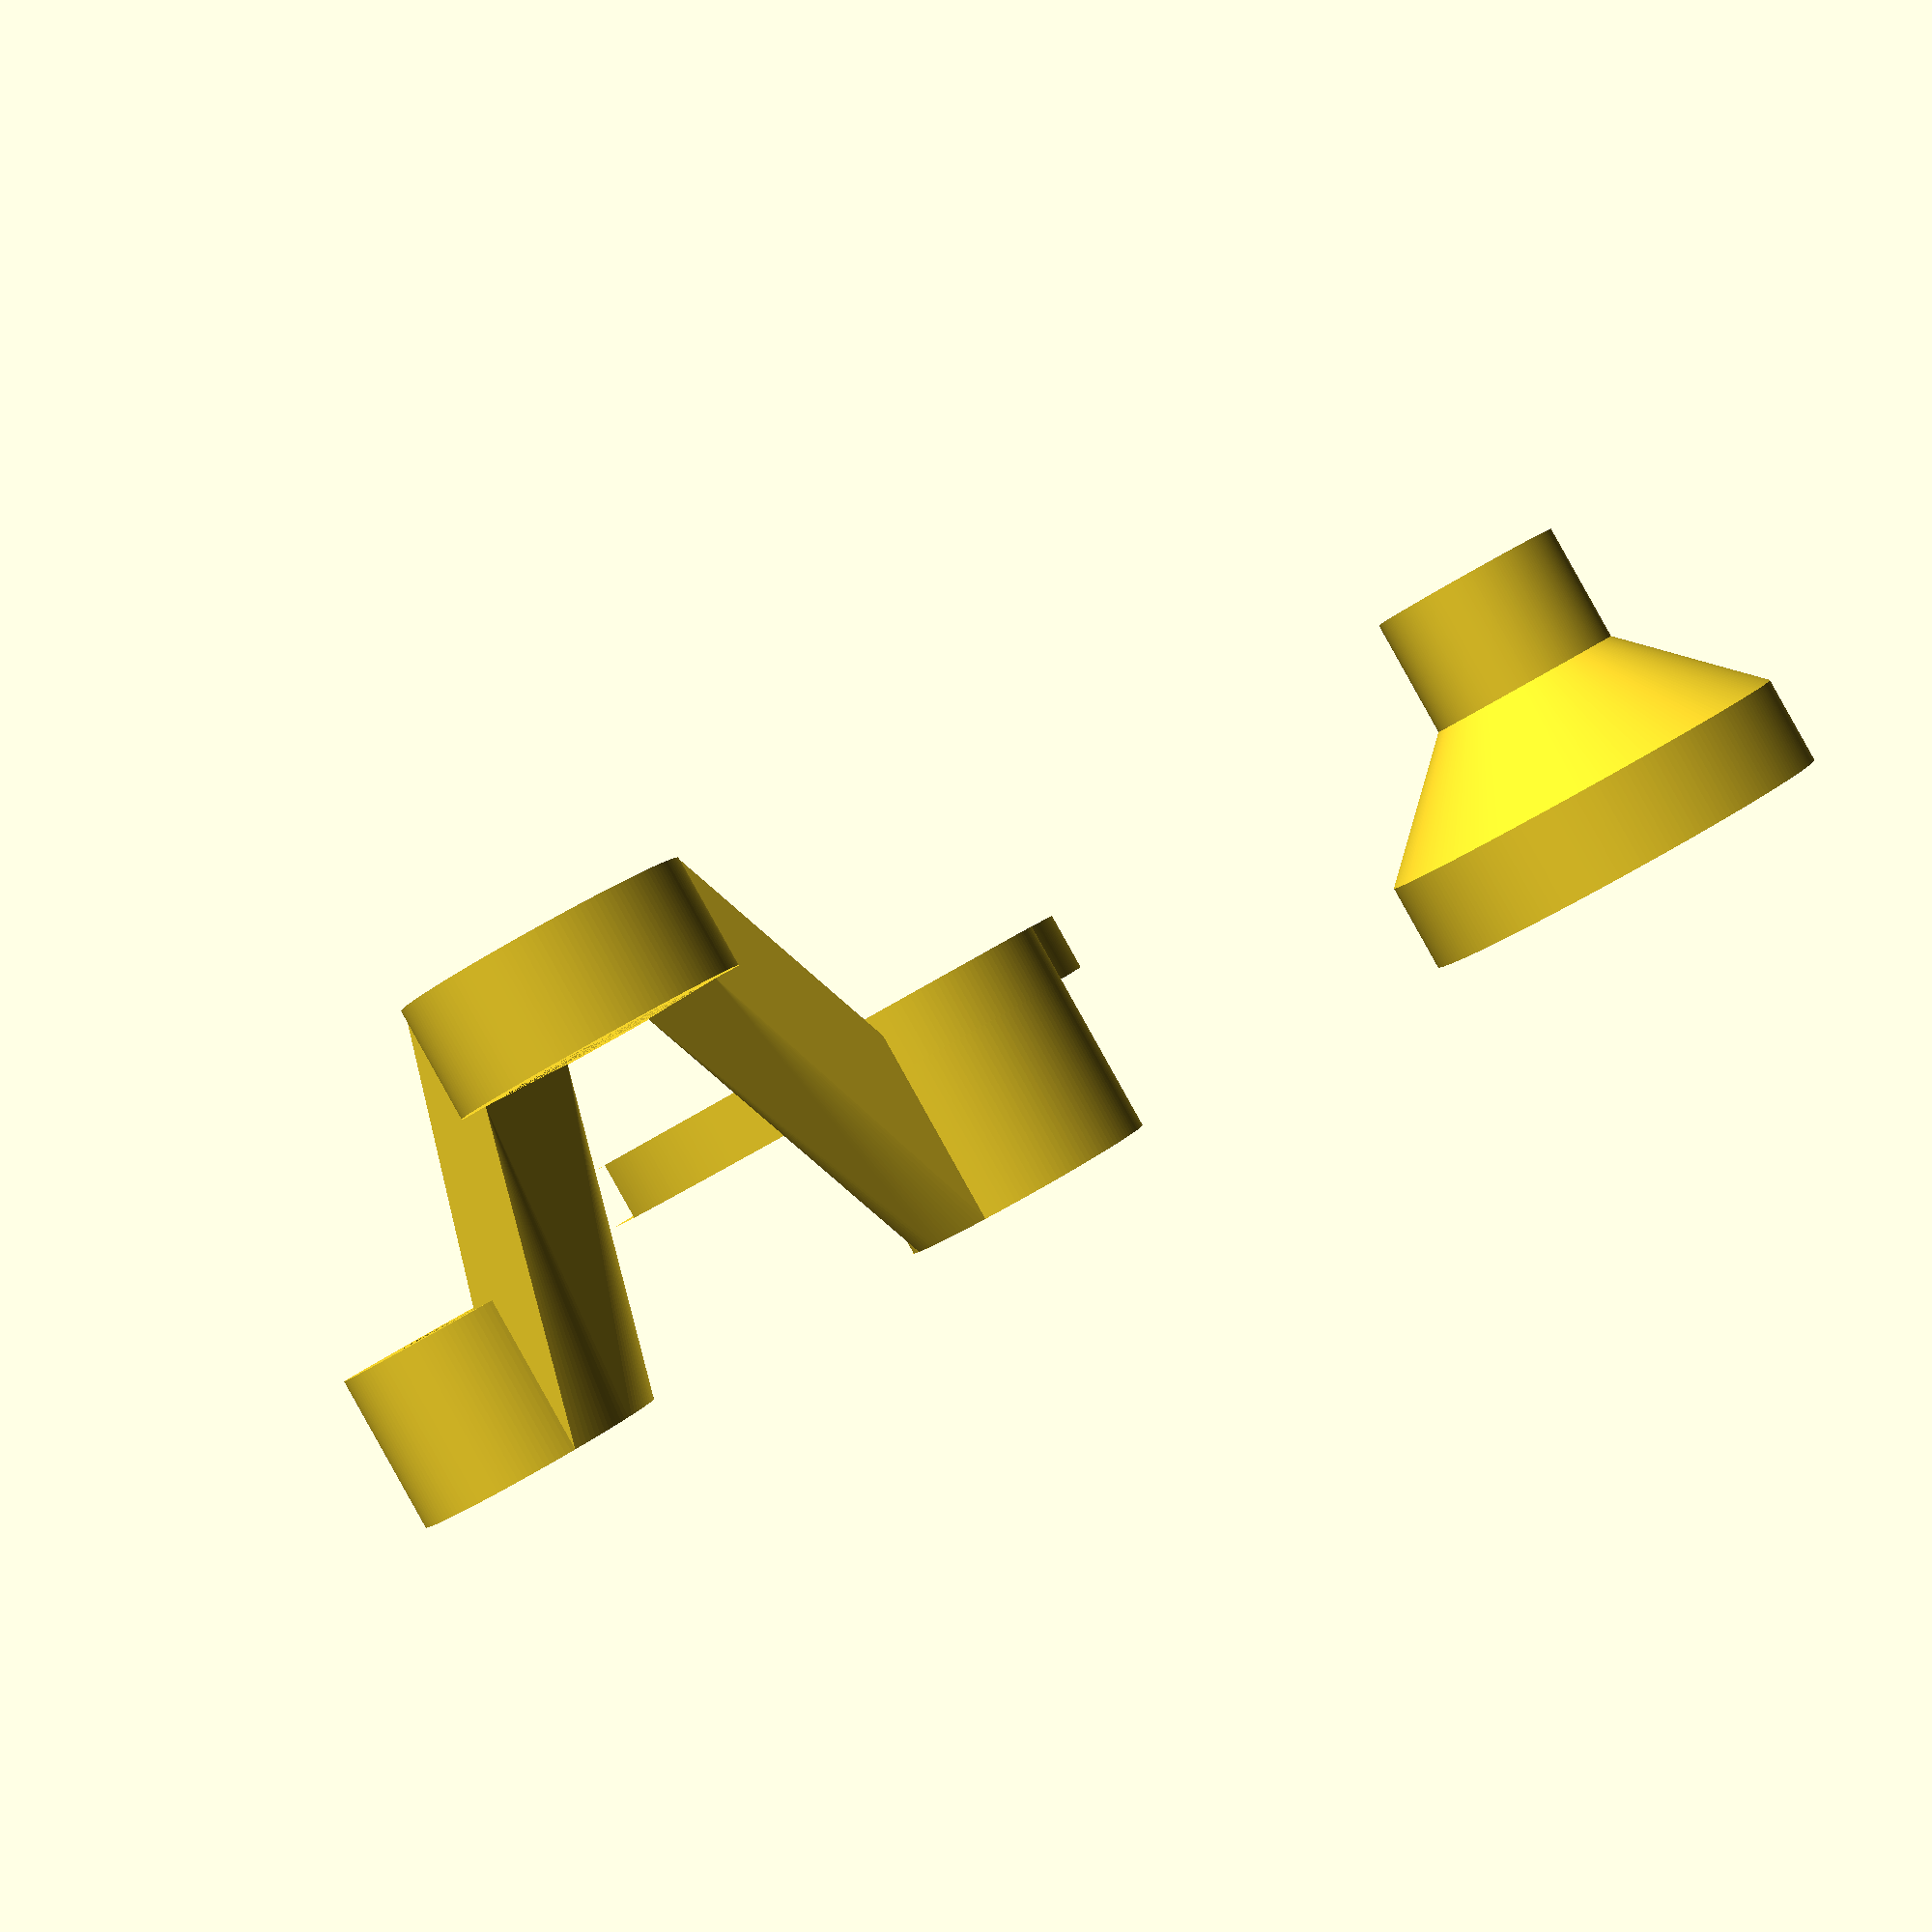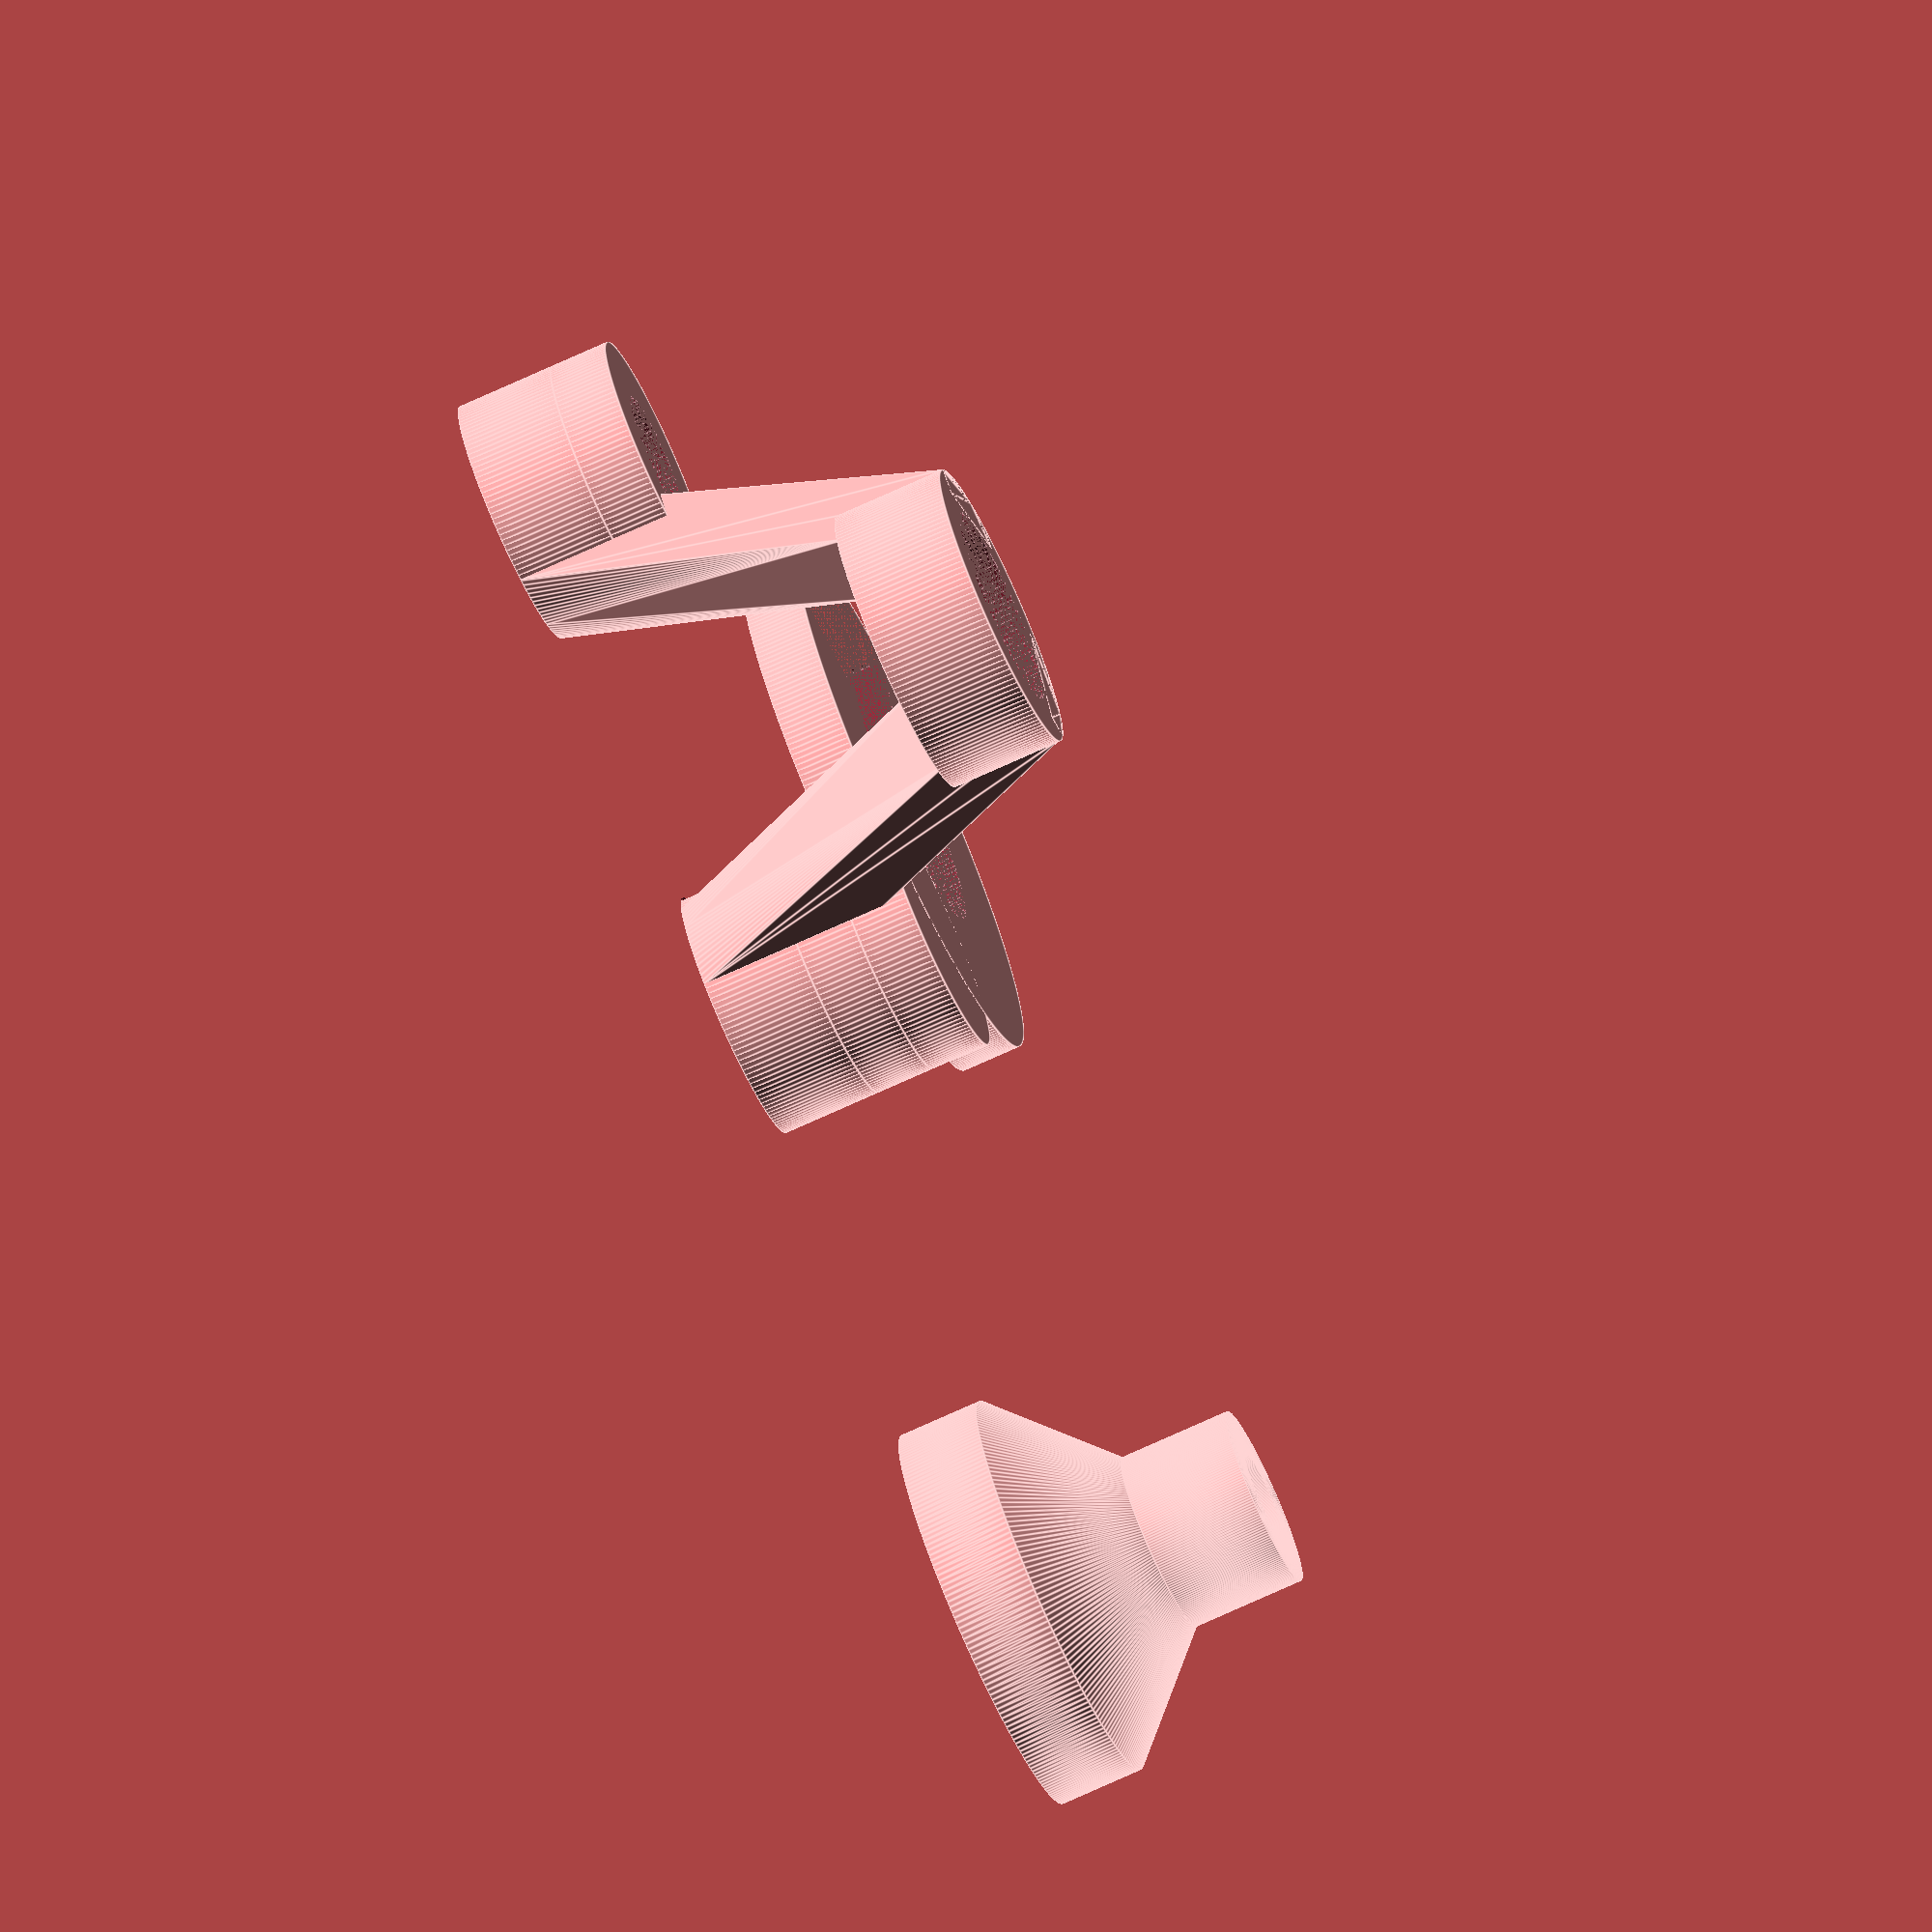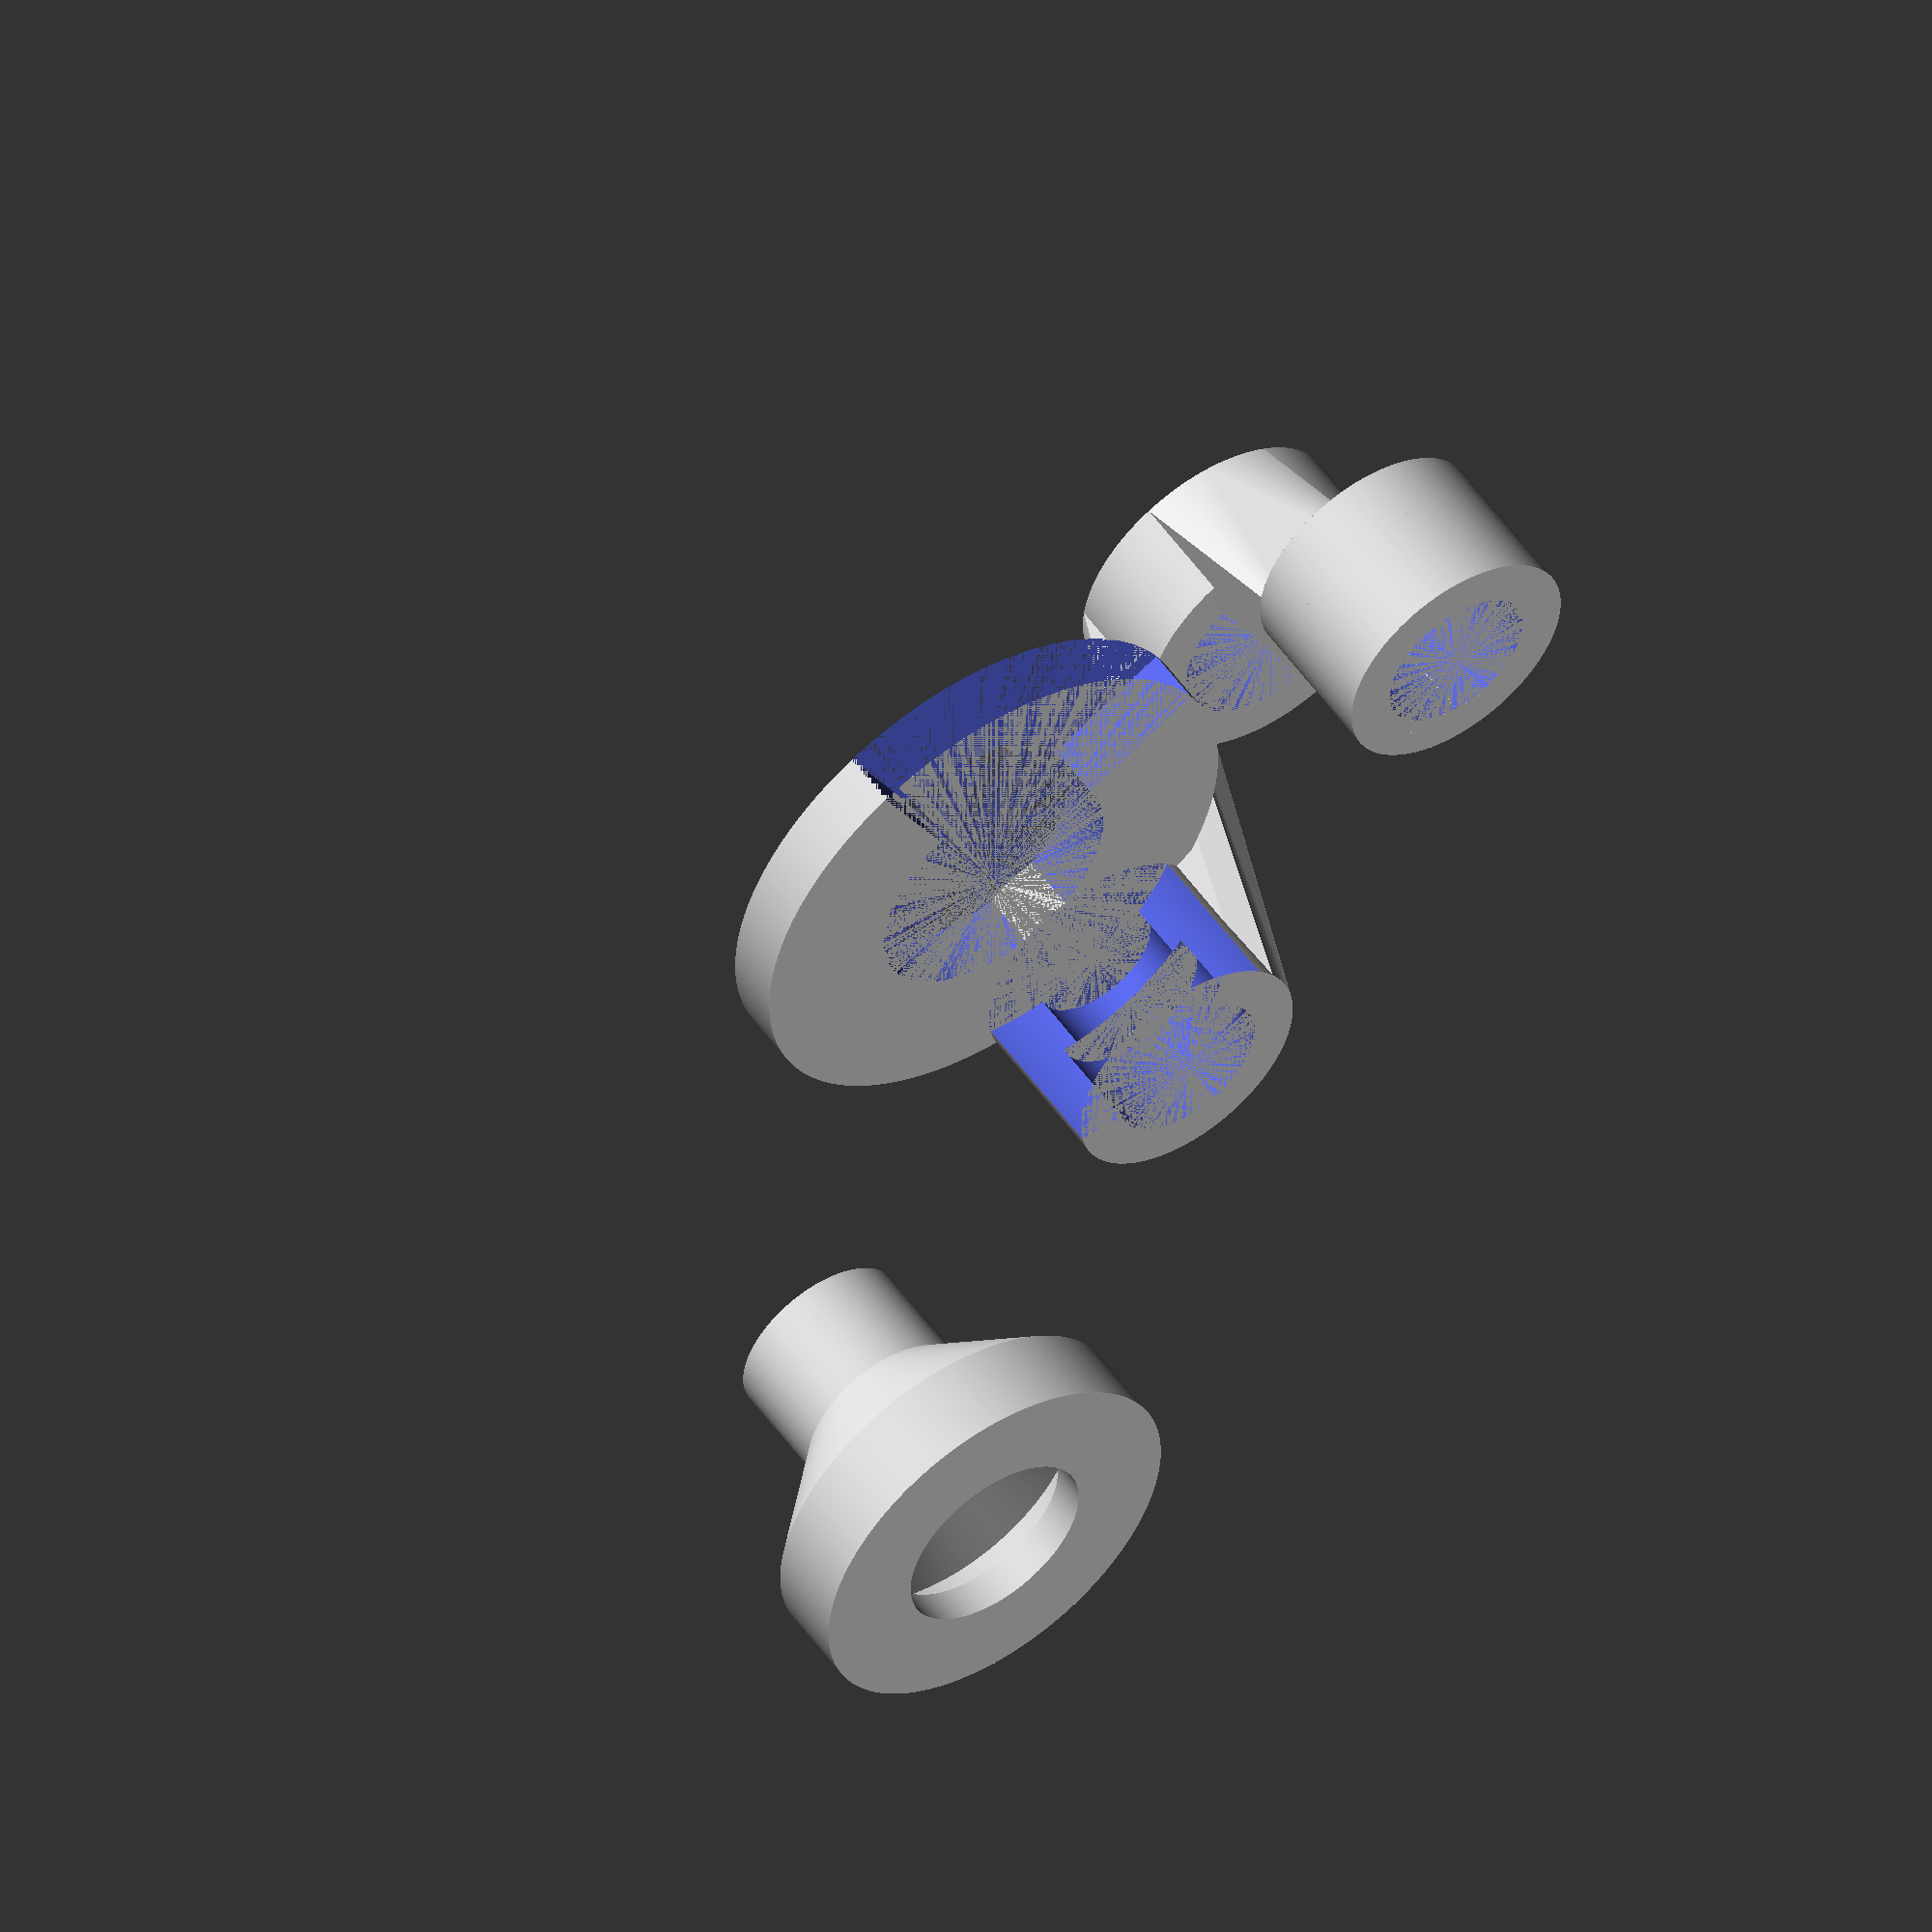
<openscad>

$fa=.25;
$fs=.25;

// VARS

wall_thickness=2;
slop=.4;

// mounting bolts and towers
bolt_head_diameter=5;
bolt_head_height=2.6;
bolt_tower_byclamp_diameter=7.12;
bolt_tower_alone_diameter=6.15;
bolt_tower_height=8-1-bolt_head_height; // actually 7.8-8.1 incl head
cap_height=2;
bolt_head_hole_diameter=bolt_head_diameter+slop*2;
bolt_tower_byclamp_hole_diameter=bolt_tower_byclamp_diameter+slop*2;
bolt_tower_alone_hole_diameter=bolt_tower_alone_diameter+slop*2;

// grommet
grommet_overall_radius=11.8/2;
grommet_inner_radius=8/2;
grommet_hole_radius=4.6/2;
grommet_rounding_radius=1.5;
grommet_lip_height=grommet_rounding_radius; // happens to be this thick
grommet_burger=2; // the gap between lips, like the burger thickness between the buns
grommet_overall_height=grommet_rounding_radius*2+grommet_burger;

// funnel
outgoing_radius=4/2;
grommet_probe_radius=8.8/2;
grommet_probe_thickness=1.6;
grommet_cavity_radius=grommet_overall_radius+slop*2;
stem_length=5;
stem_radius=outgoing_radius+wall_thickness;
funnel_radius=grommet_cavity_radius+wall_thickness;
grommet_cavity_height=slop+grommet_lip_height+(grommet_burger-grommet_probe_thickness)/2;
outgoing_clearance=max(3,funnel_radius-stem_radius); // <=45*

// breech
breech_above_bolts=2;
breech_finger_clearance=5;

// funnel_holder
funnel_holder_inner_radius=stem_radius+slop;
funnel_holder_outer_radius=funnel_holder_inner_radius+wall_thickness;
funnel_holder_length=stem_length;
funnel_holder_rise=bolt_tower_height+bolt_head_height+breech_above_bolts+breech_finger_clearance;

// bolt and filament triangle
between_filament_and_bolt_byclamp=11.5;
between_filament_and_bolt_alone=10.3;
between_bolts=18.5;
filament_diameter=1.75;
// from the perspective of the filament hole, looking toward clamp
oncenter_left=between_filament_and_bolt_alone+bolt_head_diameter/2+filament_diameter/2;
oncenter_right=between_filament_and_bolt_byclamp+bolt_head_diameter/2+filament_diameter/2;
oncenter_opposite=between_bolts+bolt_head_diameter;
echo("oncenter_left is ", oncenter_left, "; oncenter_right is ", oncenter_right, "; oncenter_opposite is ", oncenter_opposite);
//left_angle=acos((pow(oncenter_left,2)+pow(oncenter_opposite,2)-pow(oncenter_right,2))/2*oncenter_left*oncenter_opposite);
left_angle=acos((pow(oncenter_left,2)+pow(oncenter_opposite,2)-pow(oncenter_right,2))/(2*oncenter_left*oncenter_opposite));
echo("left_angle is ", left_angle);
right_angle=acos((pow(oncenter_right,2)+pow(oncenter_opposite,2)-pow(oncenter_left,2))/(2*oncenter_right*oncenter_opposite));
echo("right_angle is ", right_angle);
// now use that to calculate the height of the triangle at the filament hole, which will be Opposite for both angles at bolts
// we'll use this to calculate the plane shift angle
// sin(left_angle)=x/oncenter_left
oncenter_filament_to_bolt_axis=sin(left_angle)*oncenter_left;
echo("oncenter_filament_to_bolt_axis is ", oncenter_filament_to_bolt_axis);
left_rotation=180-90-left_angle;
right_rotation=180-90-right_angle;

// sleeve clamp hook
sleeve_clamp_radius_upper=10.7/2;
sleeve_clamp_radius_lower=16.8/2;
across_clamp_and_near_bolt=18.9;
between_clamp_and_far_bolt=13.6;
across_camp_and_its_nut=14.2; // smaller upper upper?
sleeve_clamp_bolt_clearance=3;
oncenter_clamp_to_near=across_clamp_and_near_bolt-sleeve_clamp_radius_upper-bolt_head_diameter/2;
oncenter_clamp_to_far=between_clamp_and_far_bolt+sleeve_clamp_radius_upper+bolt_head_diameter/2;
sleeve_clamp_hook_hole_radius=sleeve_clamp_radius_upper+slop;
sleeve_clamp_hook_outer_radius=sleeve_clamp_hook_hole_radius+wall_thickness*3;
sleeve_clamp_hook_height=sleeve_clamp_bolt_clearance-slop;
sleeve_clamp_hook_altitude=bolt_tower_height+bolt_head_height;
sleeve_clamp_hook_angle=acos((pow(oncenter_clamp_to_near,2)+pow(oncenter_opposite,2)-pow(oncenter_clamp_to_far,2))/(2*oncenter_clamp_to_near*oncenter_opposite));
sleeve_clamp_hook_rotation=180-sleeve_clamp_hook_angle-right_angle;
echo("sleeve_clamp_hook_angle is ", sleeve_clamp_hook_angle, "; sleeve_clamp_hook_rotation is ", sleeve_clamp_hook_rotation);

// MAIN

// funnel
translate([40,0,stem_length+outgoing_clearance+grommet_cavity_height+grommet_probe_thickness]) rotate([180,0,0]) funnel();
// clip
enchilada();
    
// MODULES

module enchilada() {
    
    translate([0,0,funnel_holder_rise]) funnel_holder();
    rotate([0,0,left_rotation]) {
        // left bolt anchor (standalone)
        translate([0,oncenter_left,0]) {
            bolt_head_anchor(bolt_tower_alone_hole_diameter);
        }
        // left connector
/*
        translate([-2,funnel_holder_inner_radius,0]) {
            cube([4,oncenter_left-bolt_tower_alone_hole_diameter/2-funnel_holder_inner_radius,bolt_tower_height+bolt_head_height+breech_above_bolts+breech_finger_clearance+funnel_holder_length]);
        }
*/
        hull() {
            intersection() {
                translate([0,0,funnel_holder_rise]) funnel_holder();
                translate([-3,funnel_holder_inner_radius,0]) {
                    cube([6,oncenter_left-bolt_tower_alone_hole_diameter/2-funnel_holder_inner_radius,bolt_tower_height+bolt_head_height+breech_above_bolts+breech_finger_clearance+funnel_holder_length]);
                }
            }
            intersection() {
                translate([0,oncenter_left,0]) {
                    bolt_head_anchor(bolt_tower_alone_hole_diameter);
                }
                translate([-3,funnel_holder_inner_radius,0]) {
                    cube([6,oncenter_left-bolt_tower_alone_hole_diameter/2-funnel_holder_inner_radius,bolt_tower_height+bolt_head_height+breech_above_bolts+breech_finger_clearance+funnel_holder_length]);
                }
            }
        }

    }
    rotate([0,0,-right_rotation]) {
        // right bolt anchor (by clamp)
        translate([0,oncenter_right,0]) {
            rotate([0,0,sleeve_clamp_hook_rotation]) difference() {
                bolt_head_anchor(bolt_tower_byclamp_diameter);
                // cut out side for bolt to enter
                translate([0,min(oncenter_clamp_to_near,sleeve_clamp_radius_lower+slop),0]) {
                    cylinder(r=sleeve_clamp_radius_lower+slop, h=bolt_tower_height+bolt_head_height);
                }
            }
            // cap
            translate([0,0,bolt_tower_height+bolt_head_height]) {
                cylinder(d=bolt_tower_byclamp_diameter+2*wall_thickness, h=sleeve_clamp_hook_height);
            }
            // clamp hook
            rotate([0,0,sleeve_clamp_hook_rotation]) {
                translate([0,oncenter_clamp_to_near,sleeve_clamp_hook_altitude]) {
                    hook();
                }
            }
        }
        // right connector
/*
        translate([-1,funnel_holder_inner_radius,0]) {
            cube([4,oncenter_right-bolt_tower_byclamp_hole_diameter/2-funnel_holder_inner_radius,bolt_tower_height+bolt_head_height+breech_above_bolts+breech_finger_clearance+funnel_holder_length]);
        }
*/
        hull() {
            intersection() {
                translate([0,0,funnel_holder_rise]) funnel_holder();

                translate([-3,funnel_holder_inner_radius,0]) {
                    cube([6,oncenter_right-bolt_tower_byclamp_hole_diameter/2-funnel_holder_inner_radius,bolt_tower_height+bolt_head_height+breech_above_bolts+breech_finger_clearance+funnel_holder_length]);
        }
                
            }
            intersection() {
                translate([0,oncenter_right,0]) {
                    bolt_head_anchor(bolt_tower_byclamp_diameter);
                }
                translate([-1.5,funnel_holder_inner_radius,0]) {
                    cube([4.5,oncenter_right-bolt_tower_byclamp_hole_diameter/2-funnel_holder_inner_radius,bolt_tower_height+bolt_head_height+breech_above_bolts+breech_finger_clearance+funnel_holder_length]);
                }
            }
        }

    }

}

module hook() {
    difference() {
        cylinder(r=sleeve_clamp_hook_outer_radius, h=sleeve_clamp_hook_height);
        cylinder(r=sleeve_clamp_hook_hole_radius, h=sleeve_clamp_hook_height);
        // cut out a piece to make it a hook
        rotate([0,0,0]) {
            translate([-sleeve_clamp_hook_outer_radius,0,0]) {
                cube([sleeve_clamp_hook_outer_radius,sleeve_clamp_hook_outer_radius,sleeve_clamp_hook_height]);
            }
/*
            translate([-sleeve_clamp_hook_outer_radius*2+sleeve_clamp_hook_hole_radius/2,0,0]) {
                cube([sleeve_clamp_hook_outer_radius*2,sleeve_clamp_hook_outer_radius,sleeve_clamp_hook_height]);
            }
*/
        }
    }
}

/*
        rotate([0,0,30]) {
            translate([-sleeve_clamp_hook_outer_radius*1.75,sleeve_clamp_hook_hole_radius/4,0]) {
                cube([sleeve_clamp_hook_outer_radius*2,sleeve_clamp_hook_outer_radius*2,sleeve_clamp_hook_height]);
//                cylinder(r=sleeve_clamp_hook_hole_radius, h=sleeve_clamp_hook_height);            }
*/

module three_amigos() {
    translate([0,0,funnel_holder_rise]) funnel_holder();
    rotate([0,0,left_rotation]) {
        translate([0,oncenter_left,0]) {
            bolt_head_anchor(bolt_tower_alone_hole_diameter);
        }
        // connector
        translate([-2,funnel_holder_inner_radius,0]) {
            cube([4,oncenter_left-bolt_tower_alone_hole_diameter/2-funnel_holder_inner_radius,bolt_tower_height+bolt_head_height+breech_above_bolts+breech_finger_clearance+funnel_holder_length]);
        }
    }
    rotate([0,0,-right_rotation]) {
        translate([0,oncenter_right,0]) {
            difference() {
                bolt_head_anchor(bolt_tower_byclamp_diameter);
                translate([-10,-7,0]) cube([10,14,10]);
            }
        }
        // connector
        translate([0,funnel_holder_inner_radius,0]) {
            cube([4,oncenter_right-bolt_tower_byclamp_hole_diameter/2-funnel_holder_inner_radius,bolt_tower_height+bolt_head_height+breech_above_bolts+breech_finger_clearance+funnel_holder_length]);
        }
    }
}

module funnel_holder() {
    difference() {
        cylinder(r=funnel_holder_outer_radius, h=funnel_holder_length);
        cylinder(r=funnel_holder_inner_radius, h=funnel_holder_length);
    }
}

module bolt_anchor_test() {
    difference() {
        bolt_head_anchor(bolt_tower_byclamp_diameter);
        translate([-10,-10,0]) cube([20,10,10]);
    }
    translate([oncenter_opposite,0,0]) bolt_head_anchor(bolt_tower_alone_hole_diameter);
    translate([bolt_tower_byclamp_hole_diameter/2,0,0]) cube([23.5-bolt_tower_byclamp_hole_diameter,bolt_tower_byclamp_hole_diameter/2,bolt_tower_height+bolt_head_height]);
}

module bolt_head_anchor(tower_diameter) {
    // tower ring
    difference() {
        cylinder(d=tower_diameter+2*wall_thickness, h=bolt_tower_height);
        cylinder(d=tower_diameter, h=bolt_tower_height);
    }
    // head ring
    translate([0,0,bolt_tower_height]) {
        difference() {
            cylinder(d=tower_diameter+2*wall_thickness, h=bolt_head_height);
            cylinder(d=bolt_head_hole_diameter, h=bolt_head_height);
        }
    }
    // cap
/*
    translate([0,0,bolt_tower_height+bolt_head_height]) {
            cylinder(d=tower_diameter+2*wall_thickness, h=cap_height);
    }    
*/
}

module funnel_and_grommet_test() {
    difference() {
        union() {
            funnel();
            translate([0,0,stem_length+outgoing_clearance+slop]) grommet();
        }
        translate([-20,-40,0]) cube(40);
    }
}


module funnel2D() {
    // stem
    difference() {
        square([stem_radius,stem_length]);
        square([outgoing_radius,stem_length]);
    }
    // funnel
    polygon([   [outgoing_radius,stem_length],
                [grommet_cavity_radius,stem_length+outgoing_clearance],
                [funnel_radius,stem_length+outgoing_clearance],
                [stem_radius,stem_length]
            ]);
    // grommet cavity
    translate([grommet_cavity_radius,stem_length+outgoing_clearance]) square([funnel_radius-grommet_cavity_radius,grommet_cavity_height]);
    // grommet probe
    translate([grommet_probe_radius,stem_length+outgoing_clearance+slop+grommet_lip_height+(grommet_burger-grommet_probe_thickness)/2]) square([funnel_radius-grommet_probe_radius,grommet_probe_thickness]);
}

module funnel() {
    rotate_extrude() {
        funnel2D();
    }    
}

module grommet() {
    rotate_extrude() {
        // curved edges
        translate([grommet_overall_radius-grommet_rounding_radius,0]) {
            translate([0,grommet_rounding_radius]) rotate([0,0,-90]) grommet_quarter_circle();
            translate([0,grommet_burger+grommet_rounding_radius]) translate([0,0]) rotate([0,0,0]) grommet_quarter_circle();
        }
        // 
        translate([grommet_hole_radius,0]) {
            square([grommet_overall_radius-grommet_rounding_radius-grommet_hole_radius,grommet_rounding_radius]);
            translate([0,grommet_burger+grommet_rounding_radius]) square([grommet_overall_radius-grommet_rounding_radius-grommet_hole_radius,grommet_rounding_radius]);
        }
        translate([grommet_hole_radius,grommet_rounding_radius]) square([grommet_inner_radius-grommet_hole_radius,grommet_burger]);
    }
}

module grommet_quarter_circle()  {
    difference() {
        circle(r=grommet_rounding_radius);
        translate([-grommet_rounding_radius,-grommet_rounding_radius]) {
            square([grommet_rounding_radius,2*grommet_rounding_radius]);
            square([2*grommet_rounding_radius,grommet_rounding_radius]);
        }
    }
}

</openscad>
<views>
elev=90.1 azim=357.4 roll=29.2 proj=p view=wireframe
elev=72.3 azim=10.3 roll=294.7 proj=o view=edges
elev=306.5 azim=53.1 roll=145.6 proj=o view=solid
</views>
